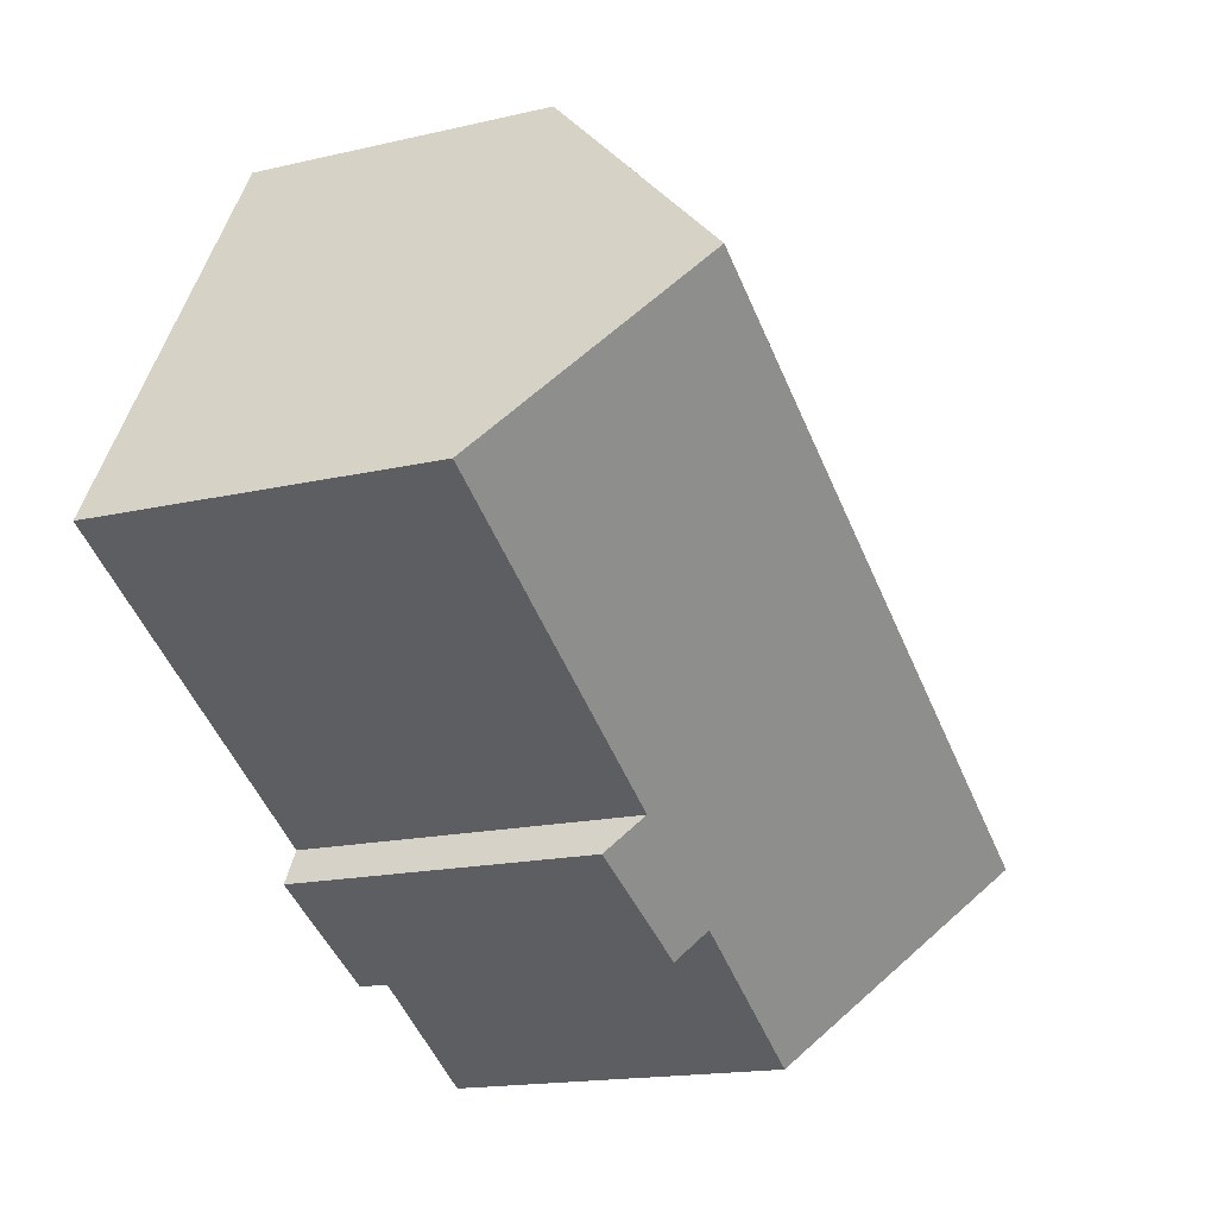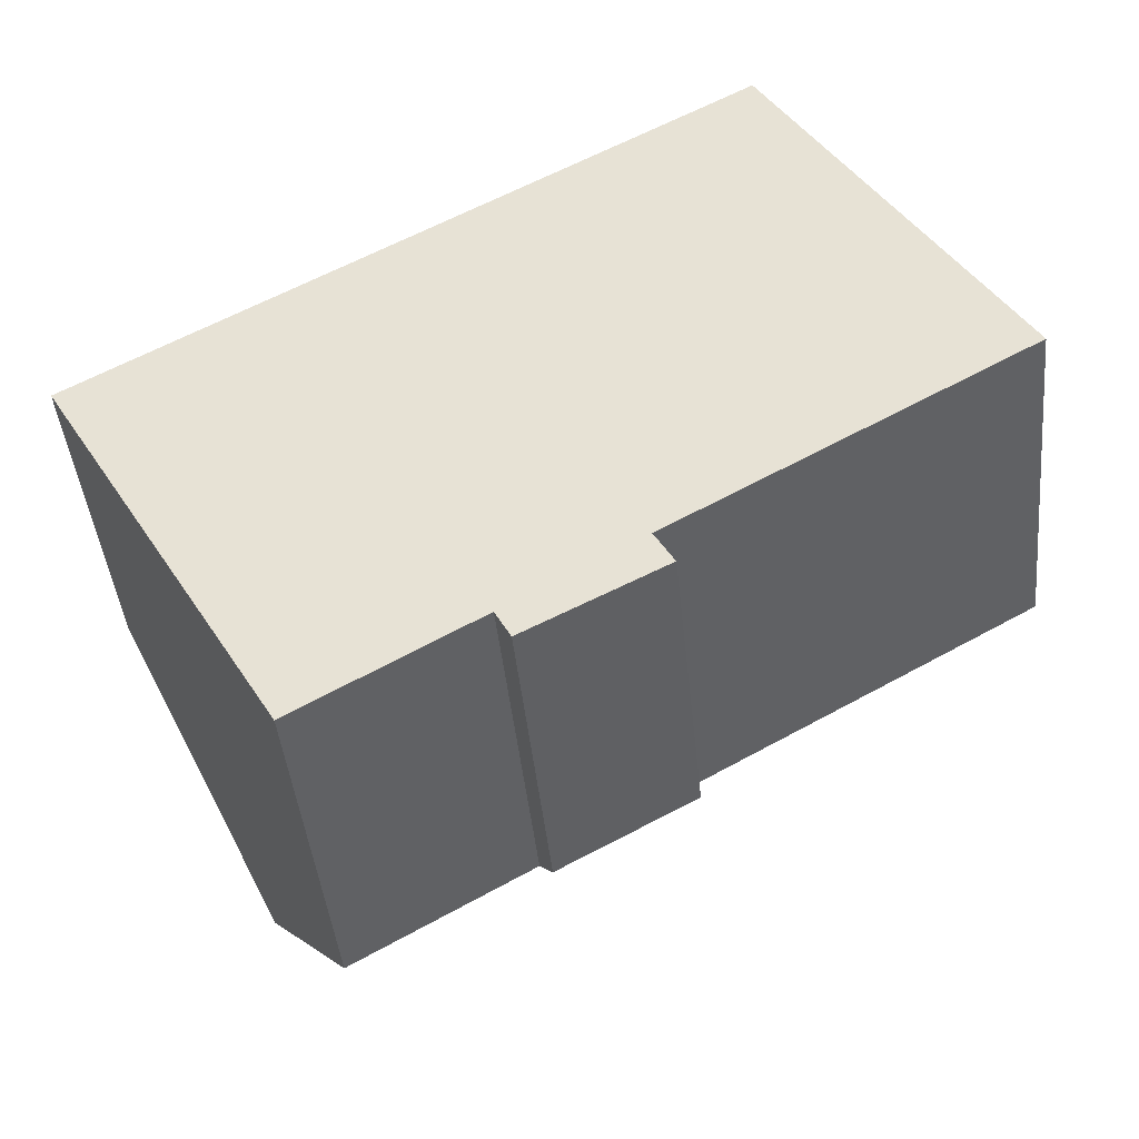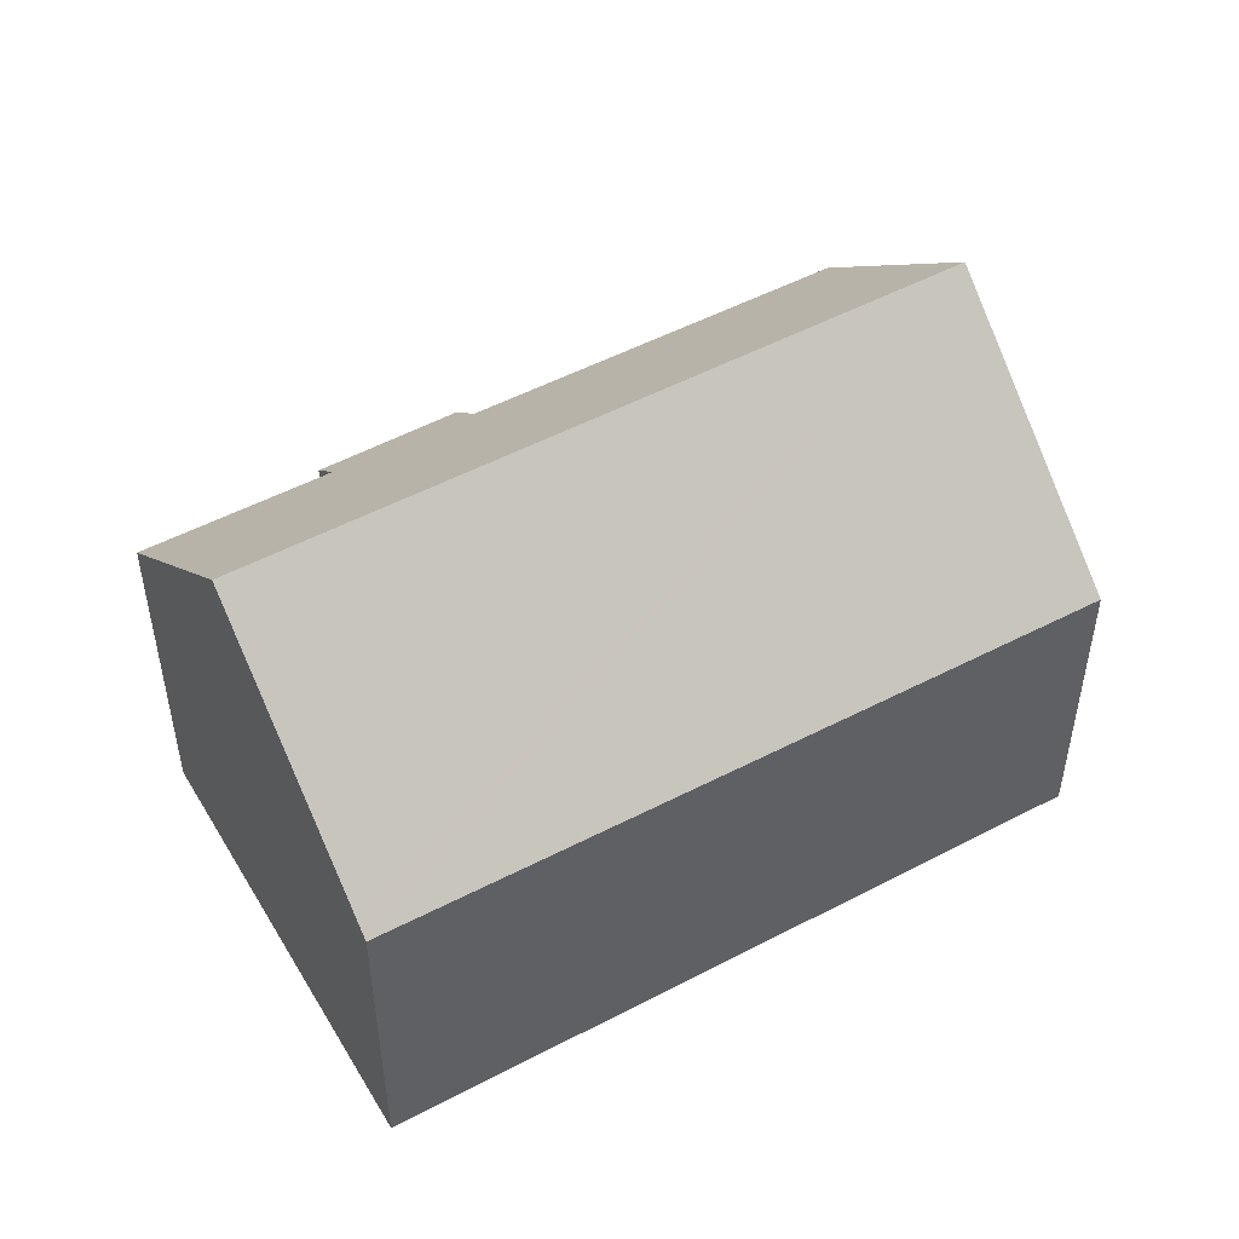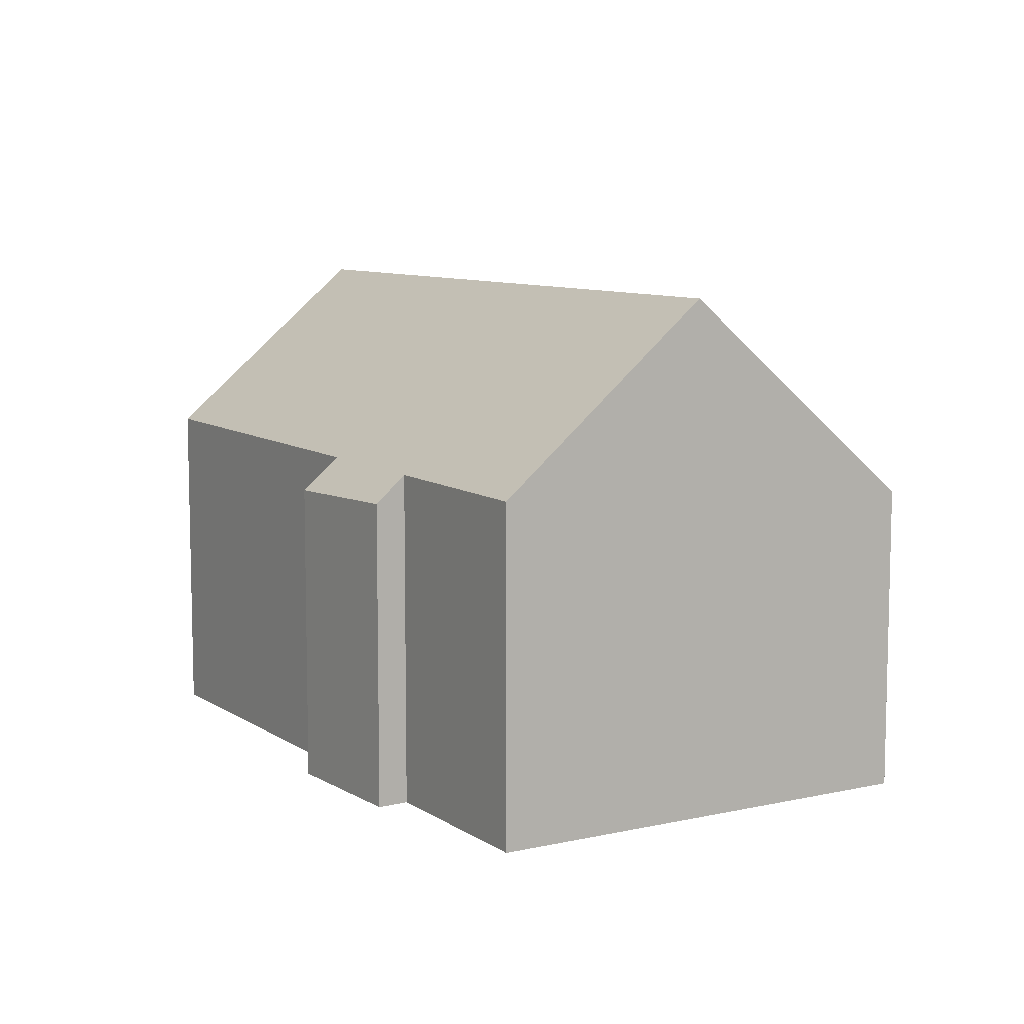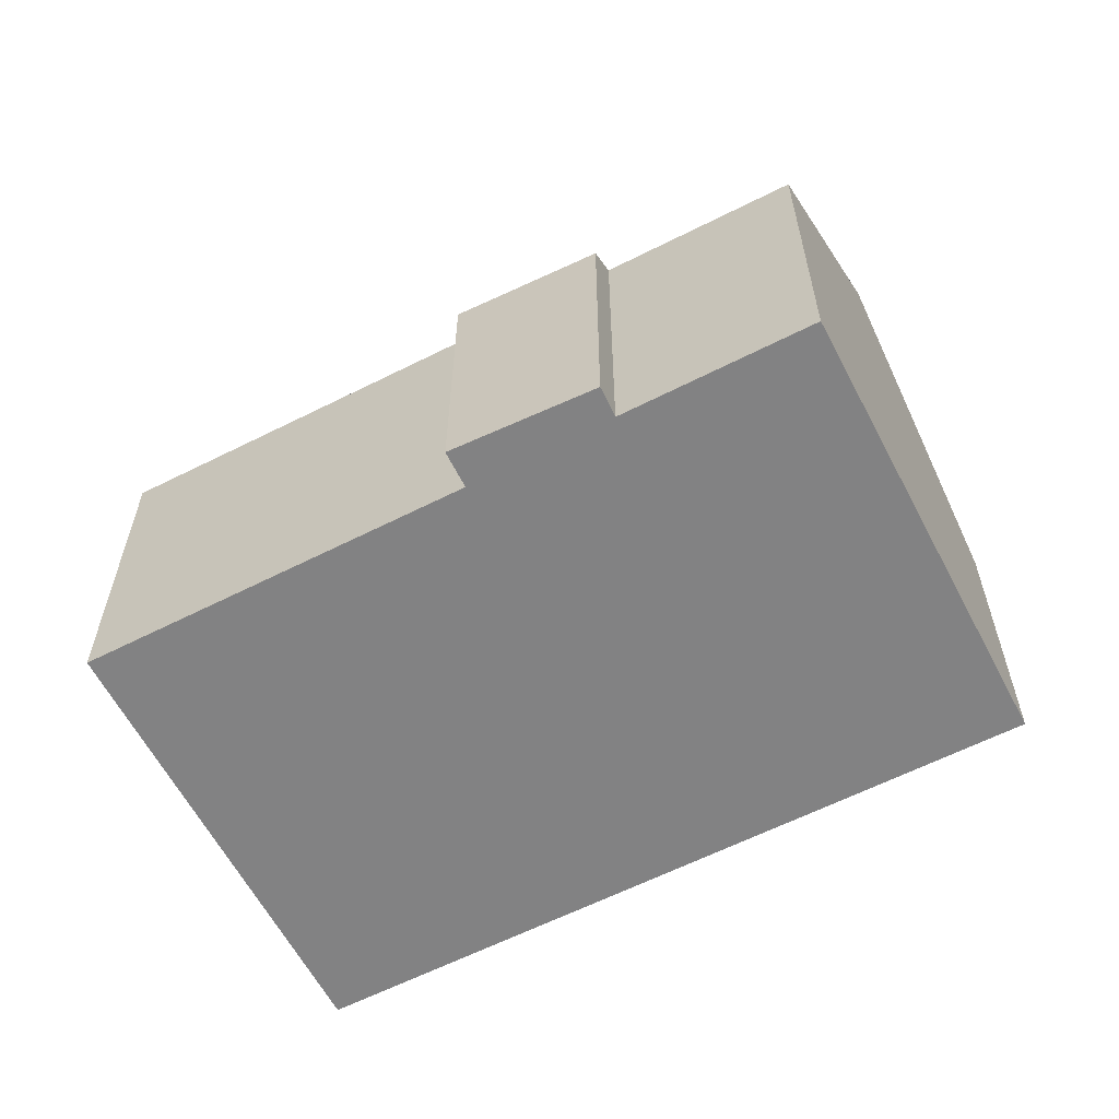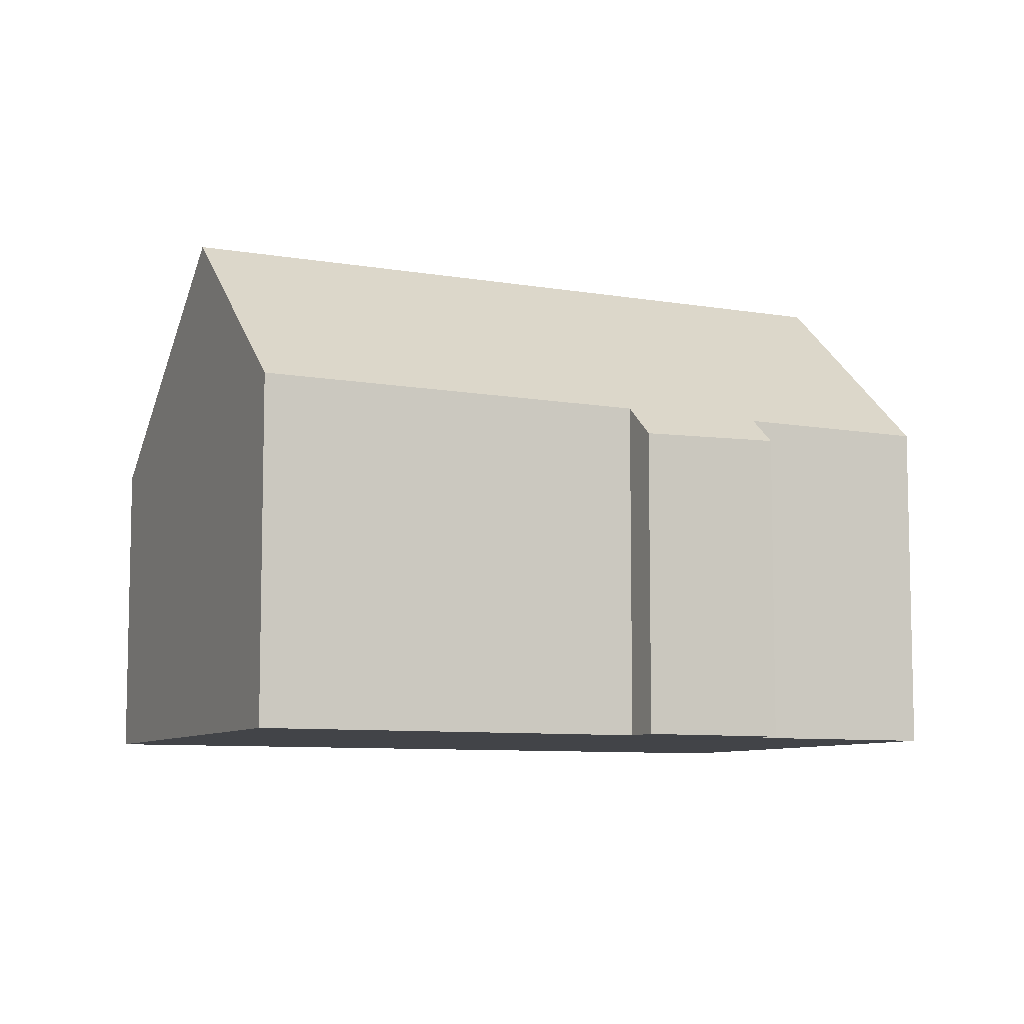
<metadata>
{"format":"obj","ext":"obj","renderer":"f3d","projection":"perspective","resolution":1024,"background":"white","views":[{"elev":-16.5,"azim":115.6,"up":"+Z"},{"elev":-43.7,"azim":5.8,"up":"+Z"},{"elev":50.2,"azim":-60.2,"up":"+Y"},{"elev":8.8,"azim":-151.4,"up":"+Y"},{"elev":-60.9,"azim":177.2,"up":"+Y"},{"elev":-8.1,"azim":124.4,"up":"+Y"}]}
</metadata>
<code>
v  9.945 7.357 -7.802
v  12.65 8.02 -5.339
v  13.1 7.256 -6.138
v  18.33 12.23 3.713
v  20.84 8.082 -0.58
v  2.958 12.23 -5.063
v  9.59 7.99 -7.13
v  5.545 7.952 -9.492
v  0.127 7.549 -0.218
v  0 7.339 4.494e-16
v  15.29 7.204 8.916
v  15.42 7.414 8.699
v  9.59 4.366e-16 -7.13
v  9.945 4.777e-16 -7.802
v  5.545 5.812e-16 -9.492
v  2.958 3.1e-16 -5.063
v  0.127 1.335e-17 -0.218
v  0 0 0
v  20.84 3.551e-17 -0.58
v  12.65 3.269e-16 -5.339
v  13.1 3.758e-16 -6.138
v  15.29 -5.459e-16 8.916
v  15.42 -5.327e-16 8.699
v  18.33 -2.274e-16 3.713
g defaultobject
f 1 2 3
f 2 4 5
f 4 2 6
f 6 2 7
f 7 2 1
f 6 7 8
f 9 4 6
f 4 9 10
f 4 10 11
f 4 11 12
f 1 13 7
f 13 1 14
f 15 6 8
f 6 15 9
f 9 15 16
f 9 16 17
f 9 17 10
f 10 17 18
f 13 8 7
f 8 13 15
f 19 2 5
f 2 19 20
f 3 14 1
f 14 3 21
f 18 11 10
f 11 18 22
f 22 12 11
f 12 22 4
f 4 22 5
f 5 22 23
f 5 23 24
f 5 24 19
f 20 3 2
f 3 20 21
f 21 20 14
f 17 22 18
f 22 17 16
f 22 16 15
f 22 15 23
f 23 15 24
f 24 15 13
f 24 13 14
f 24 14 20
f 24 20 19

</code>
